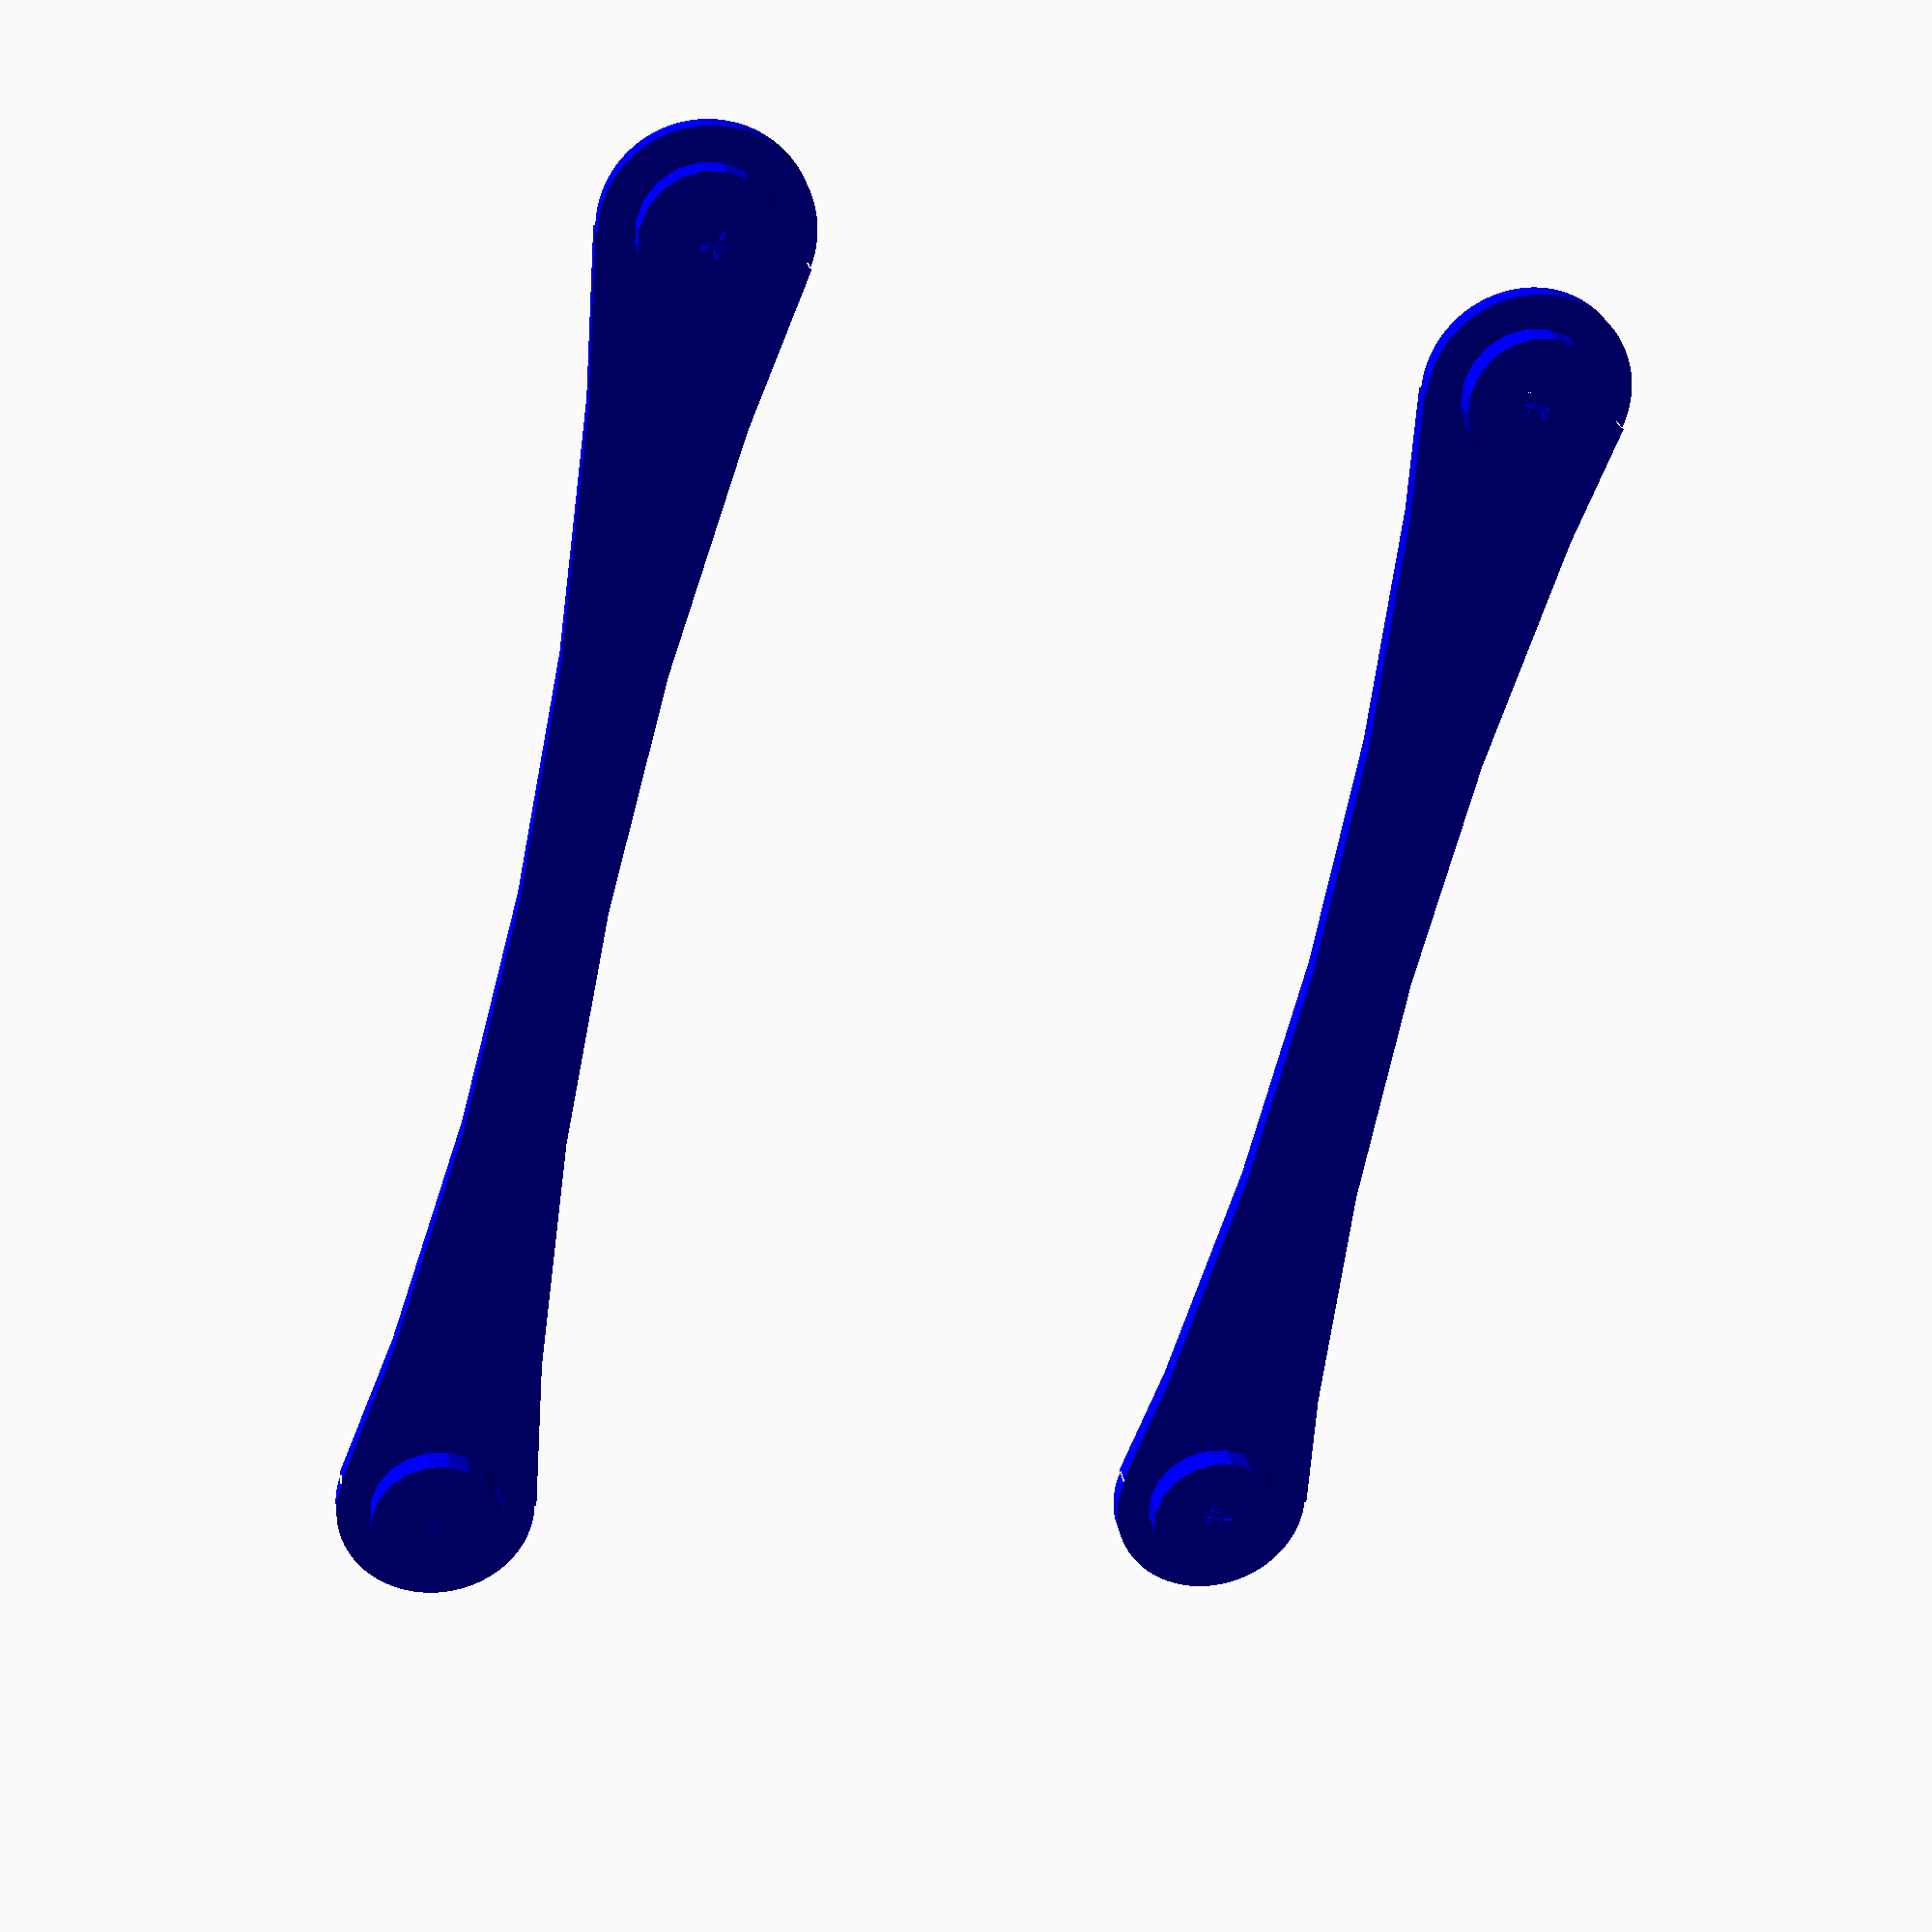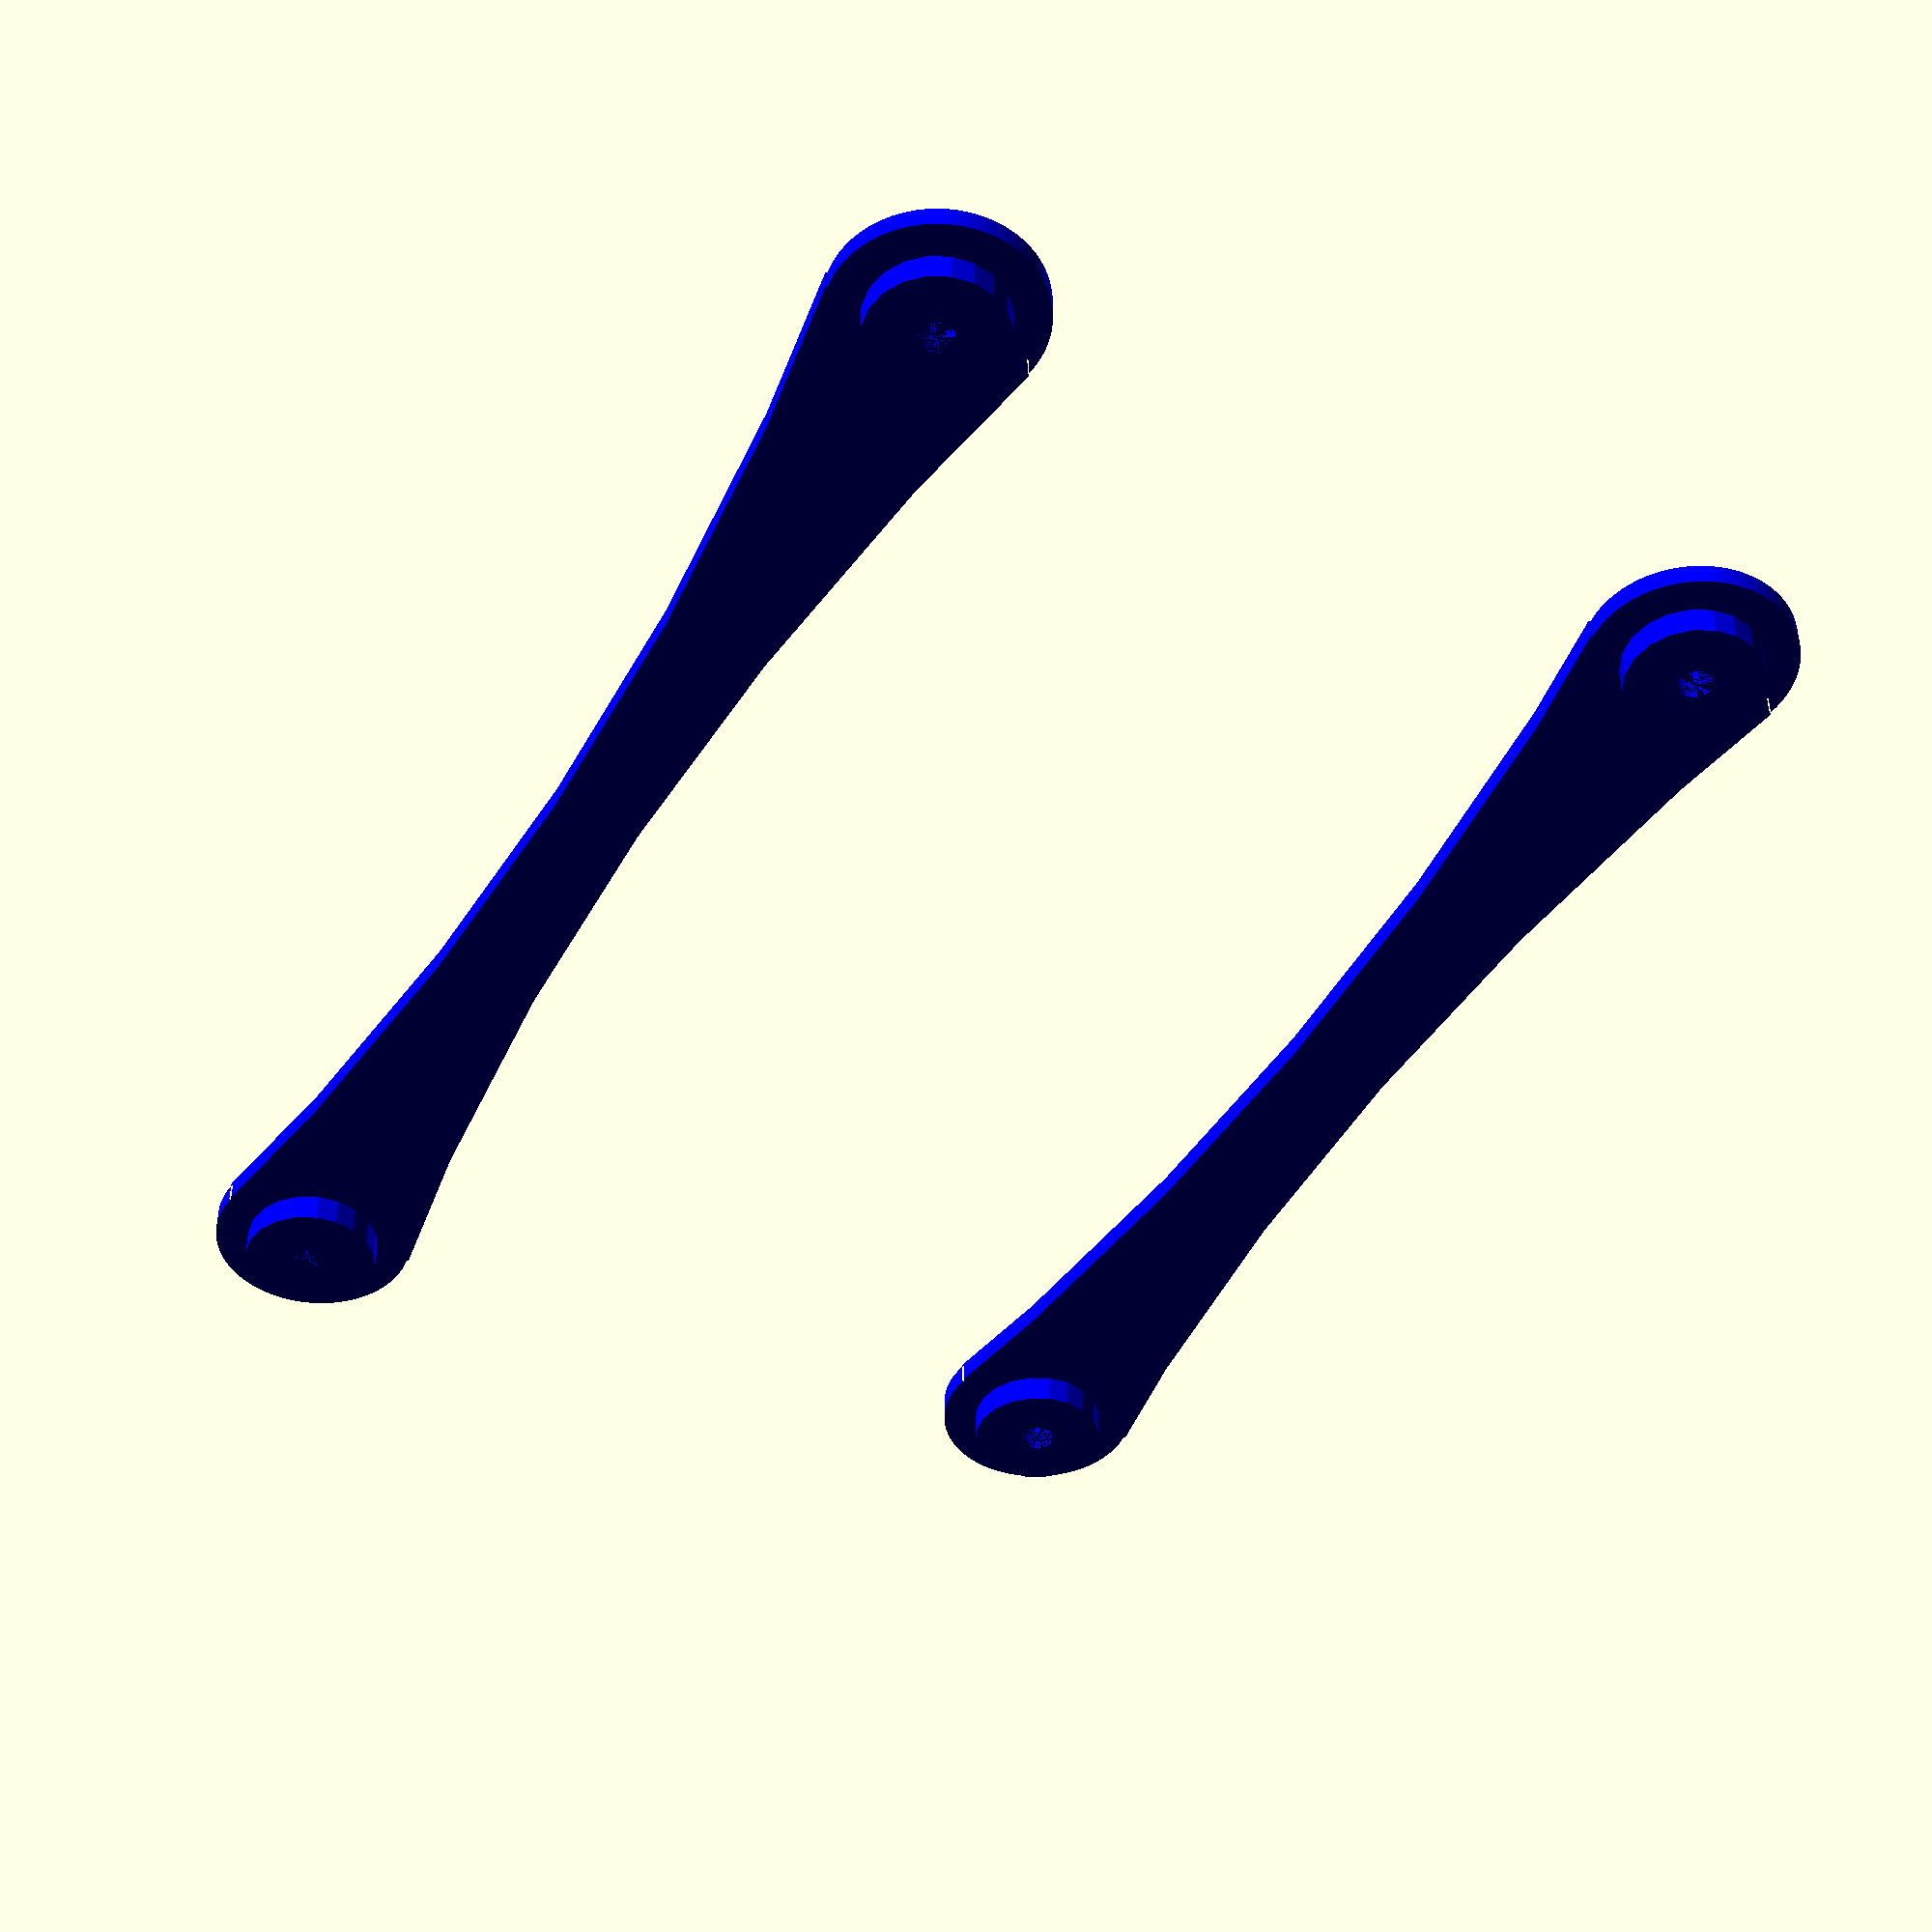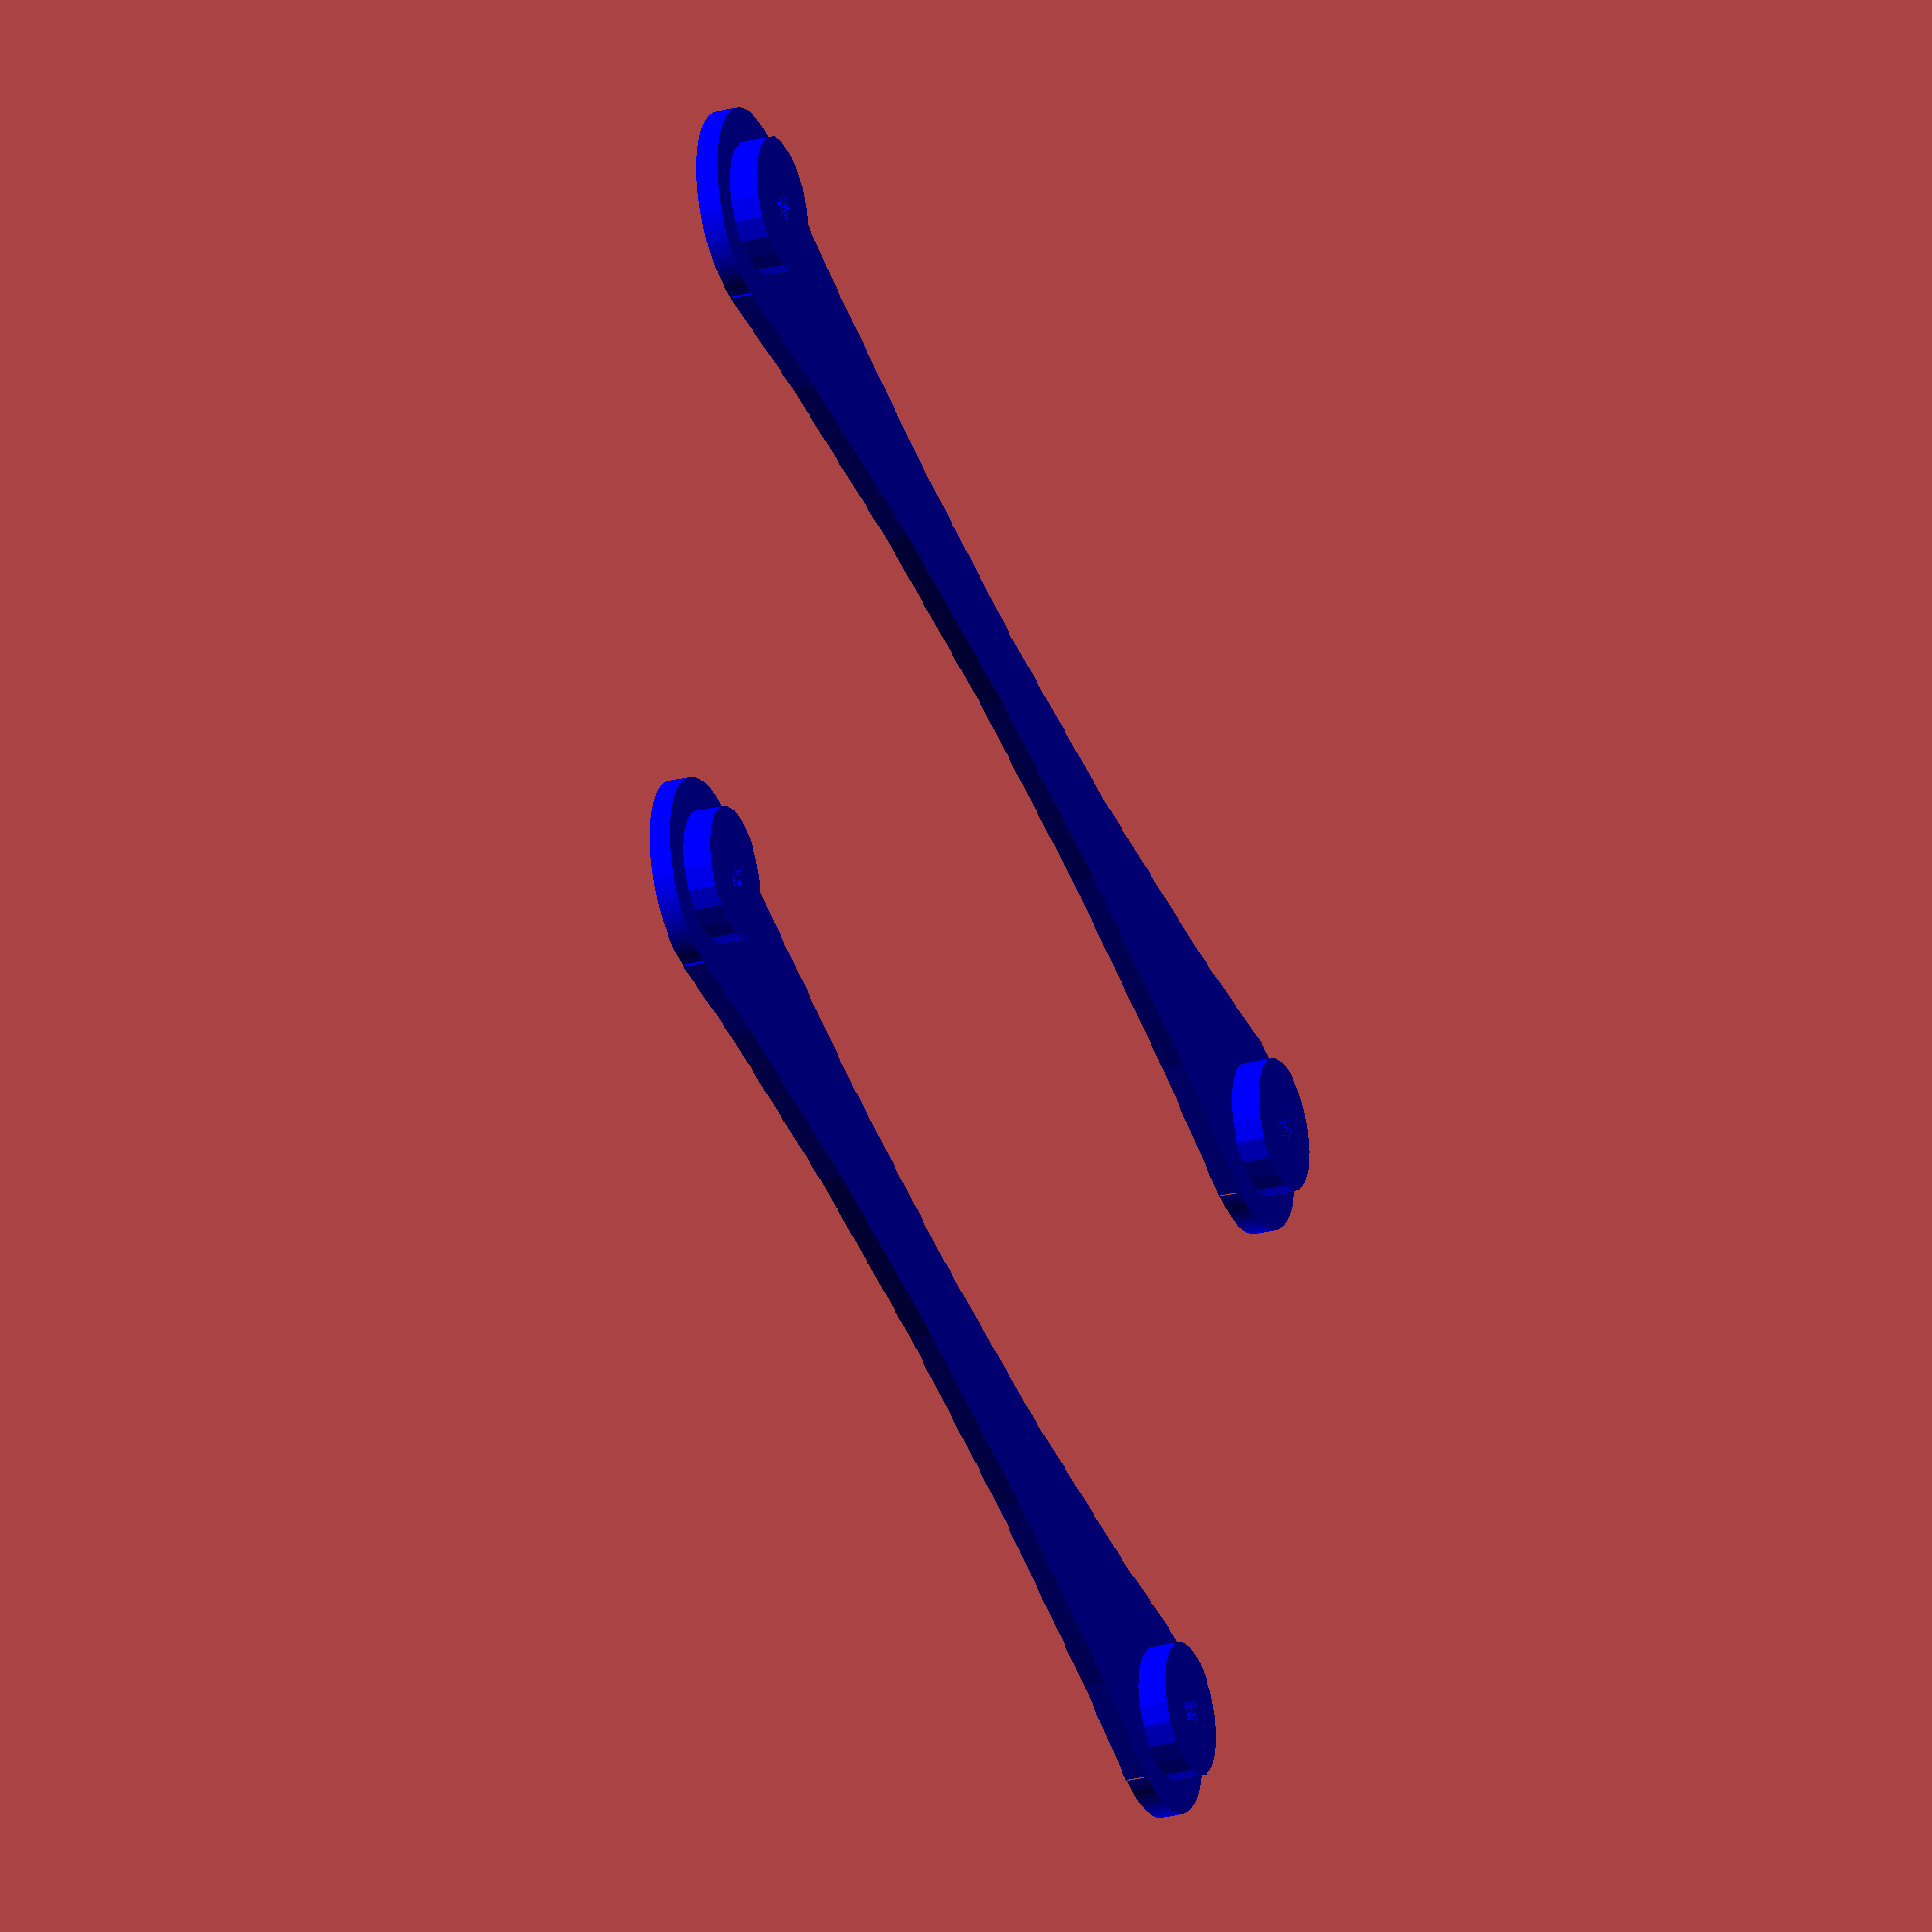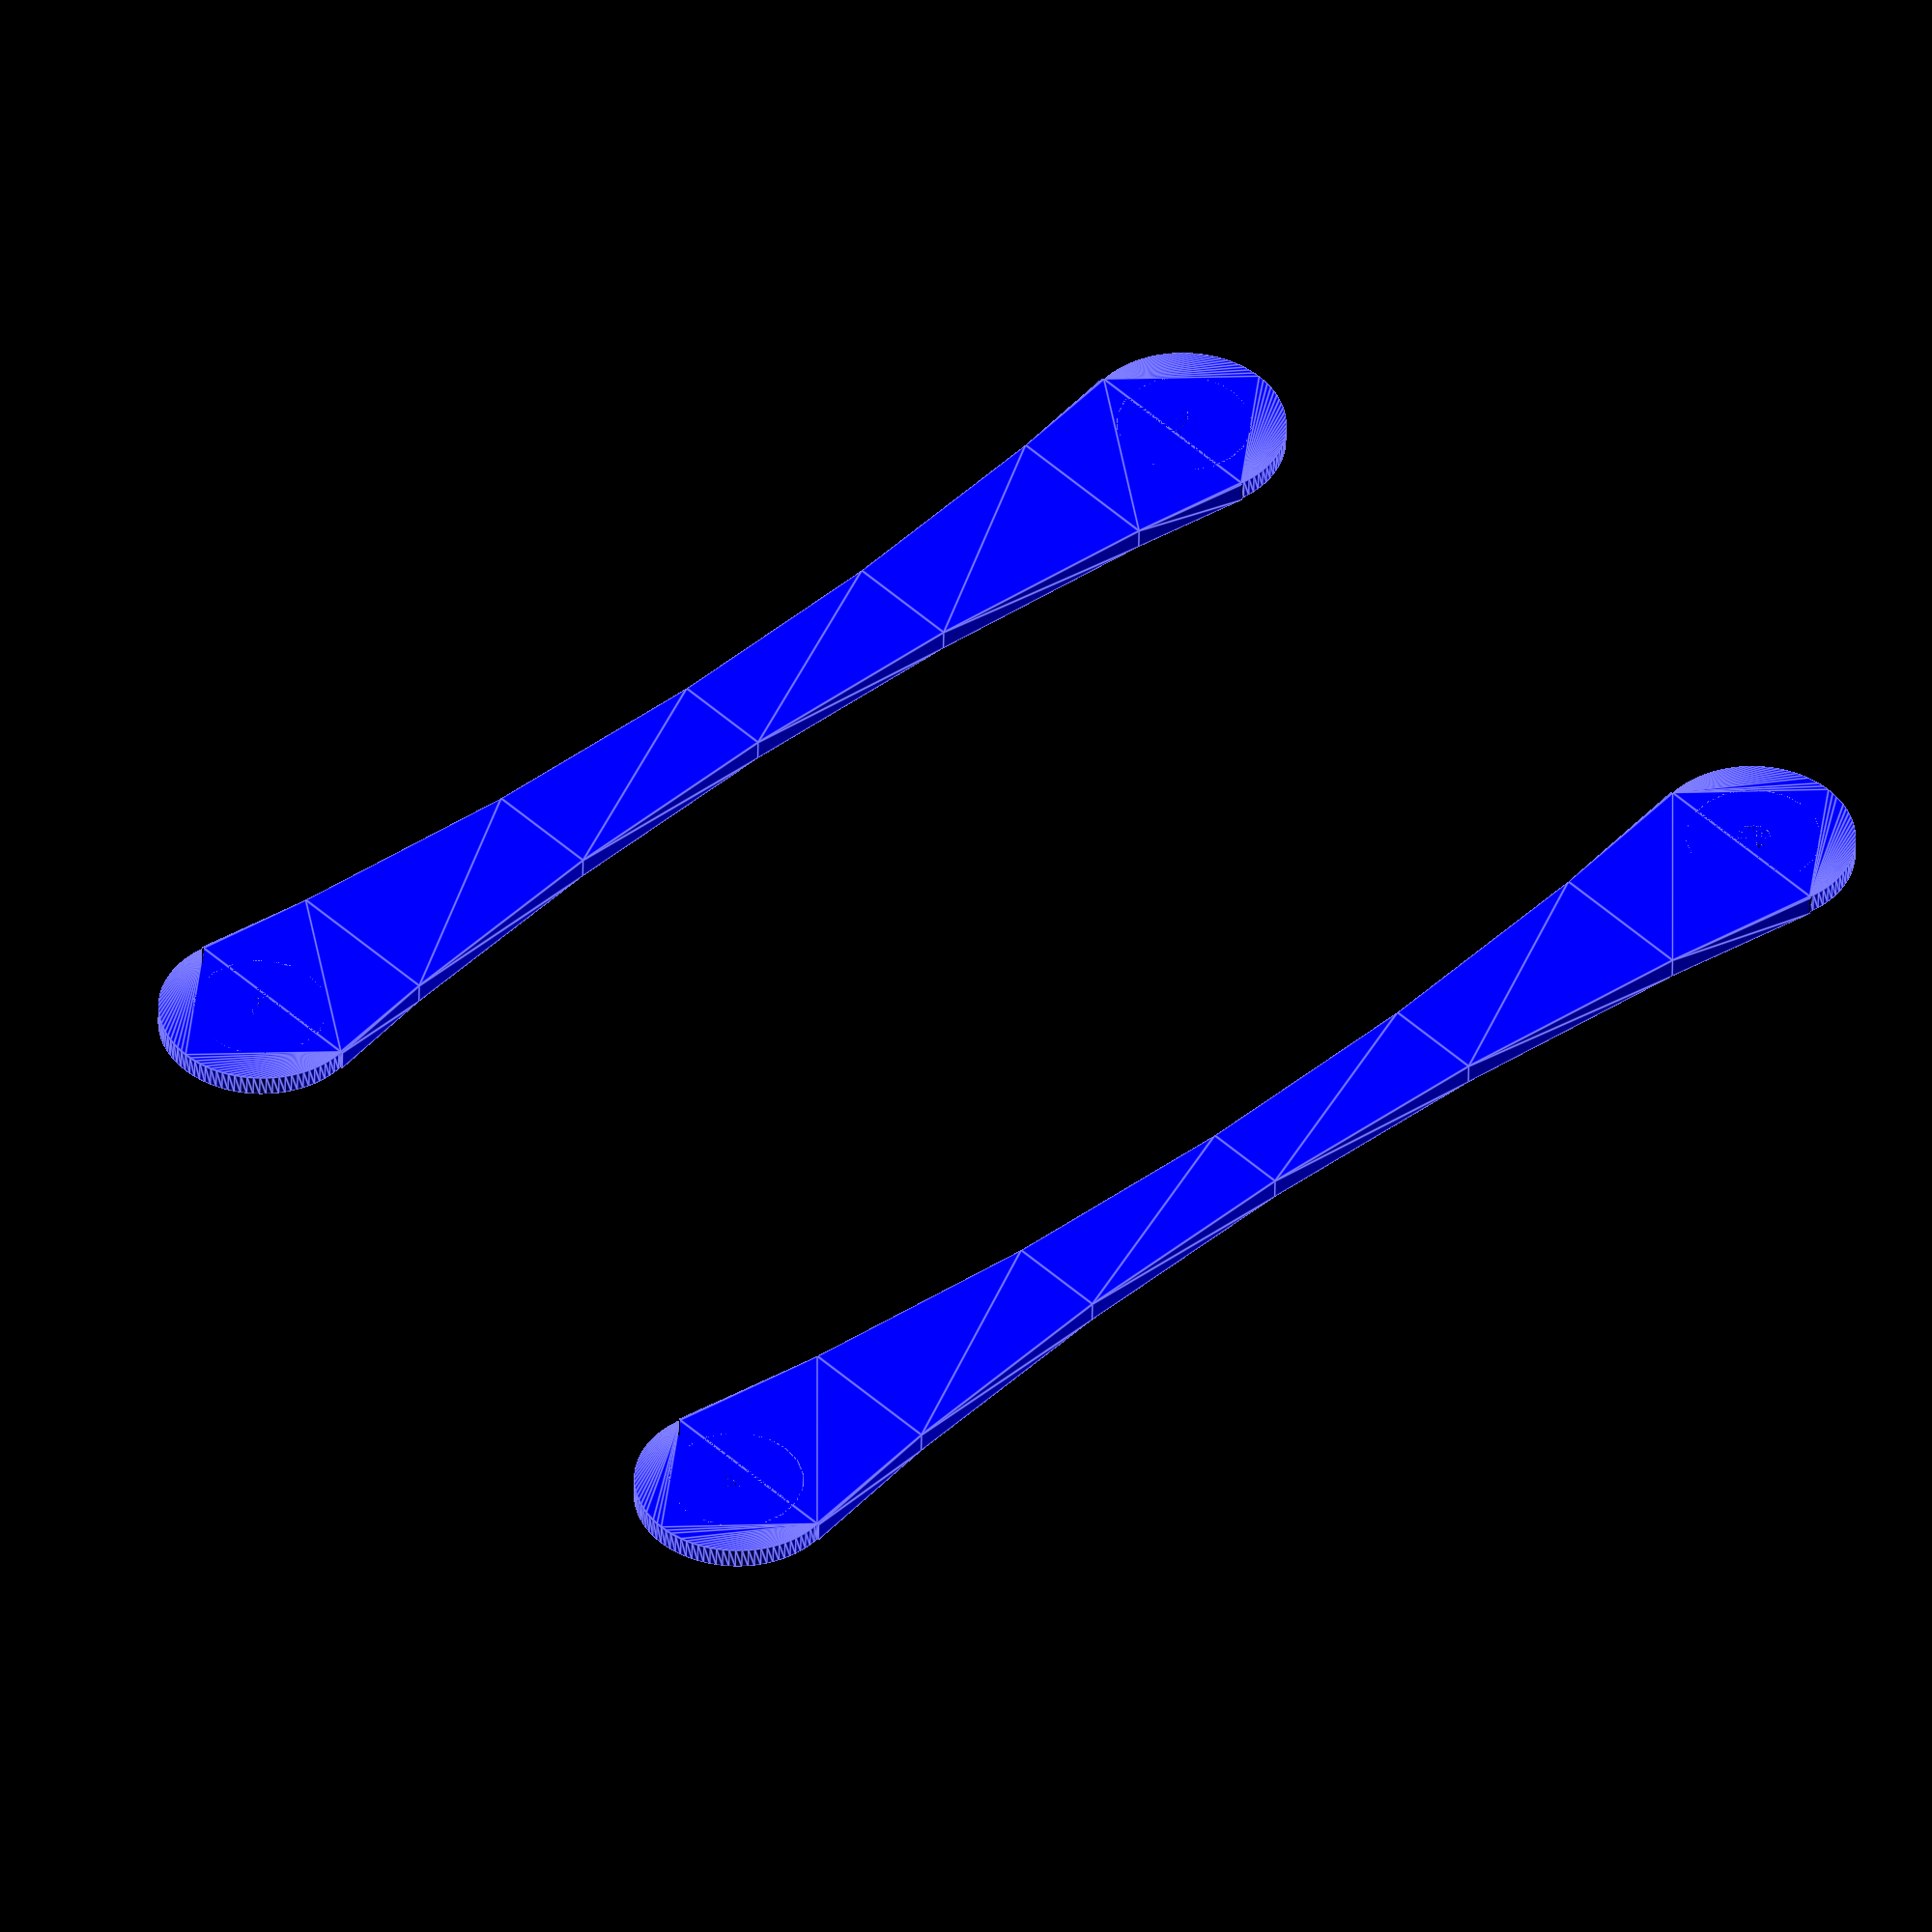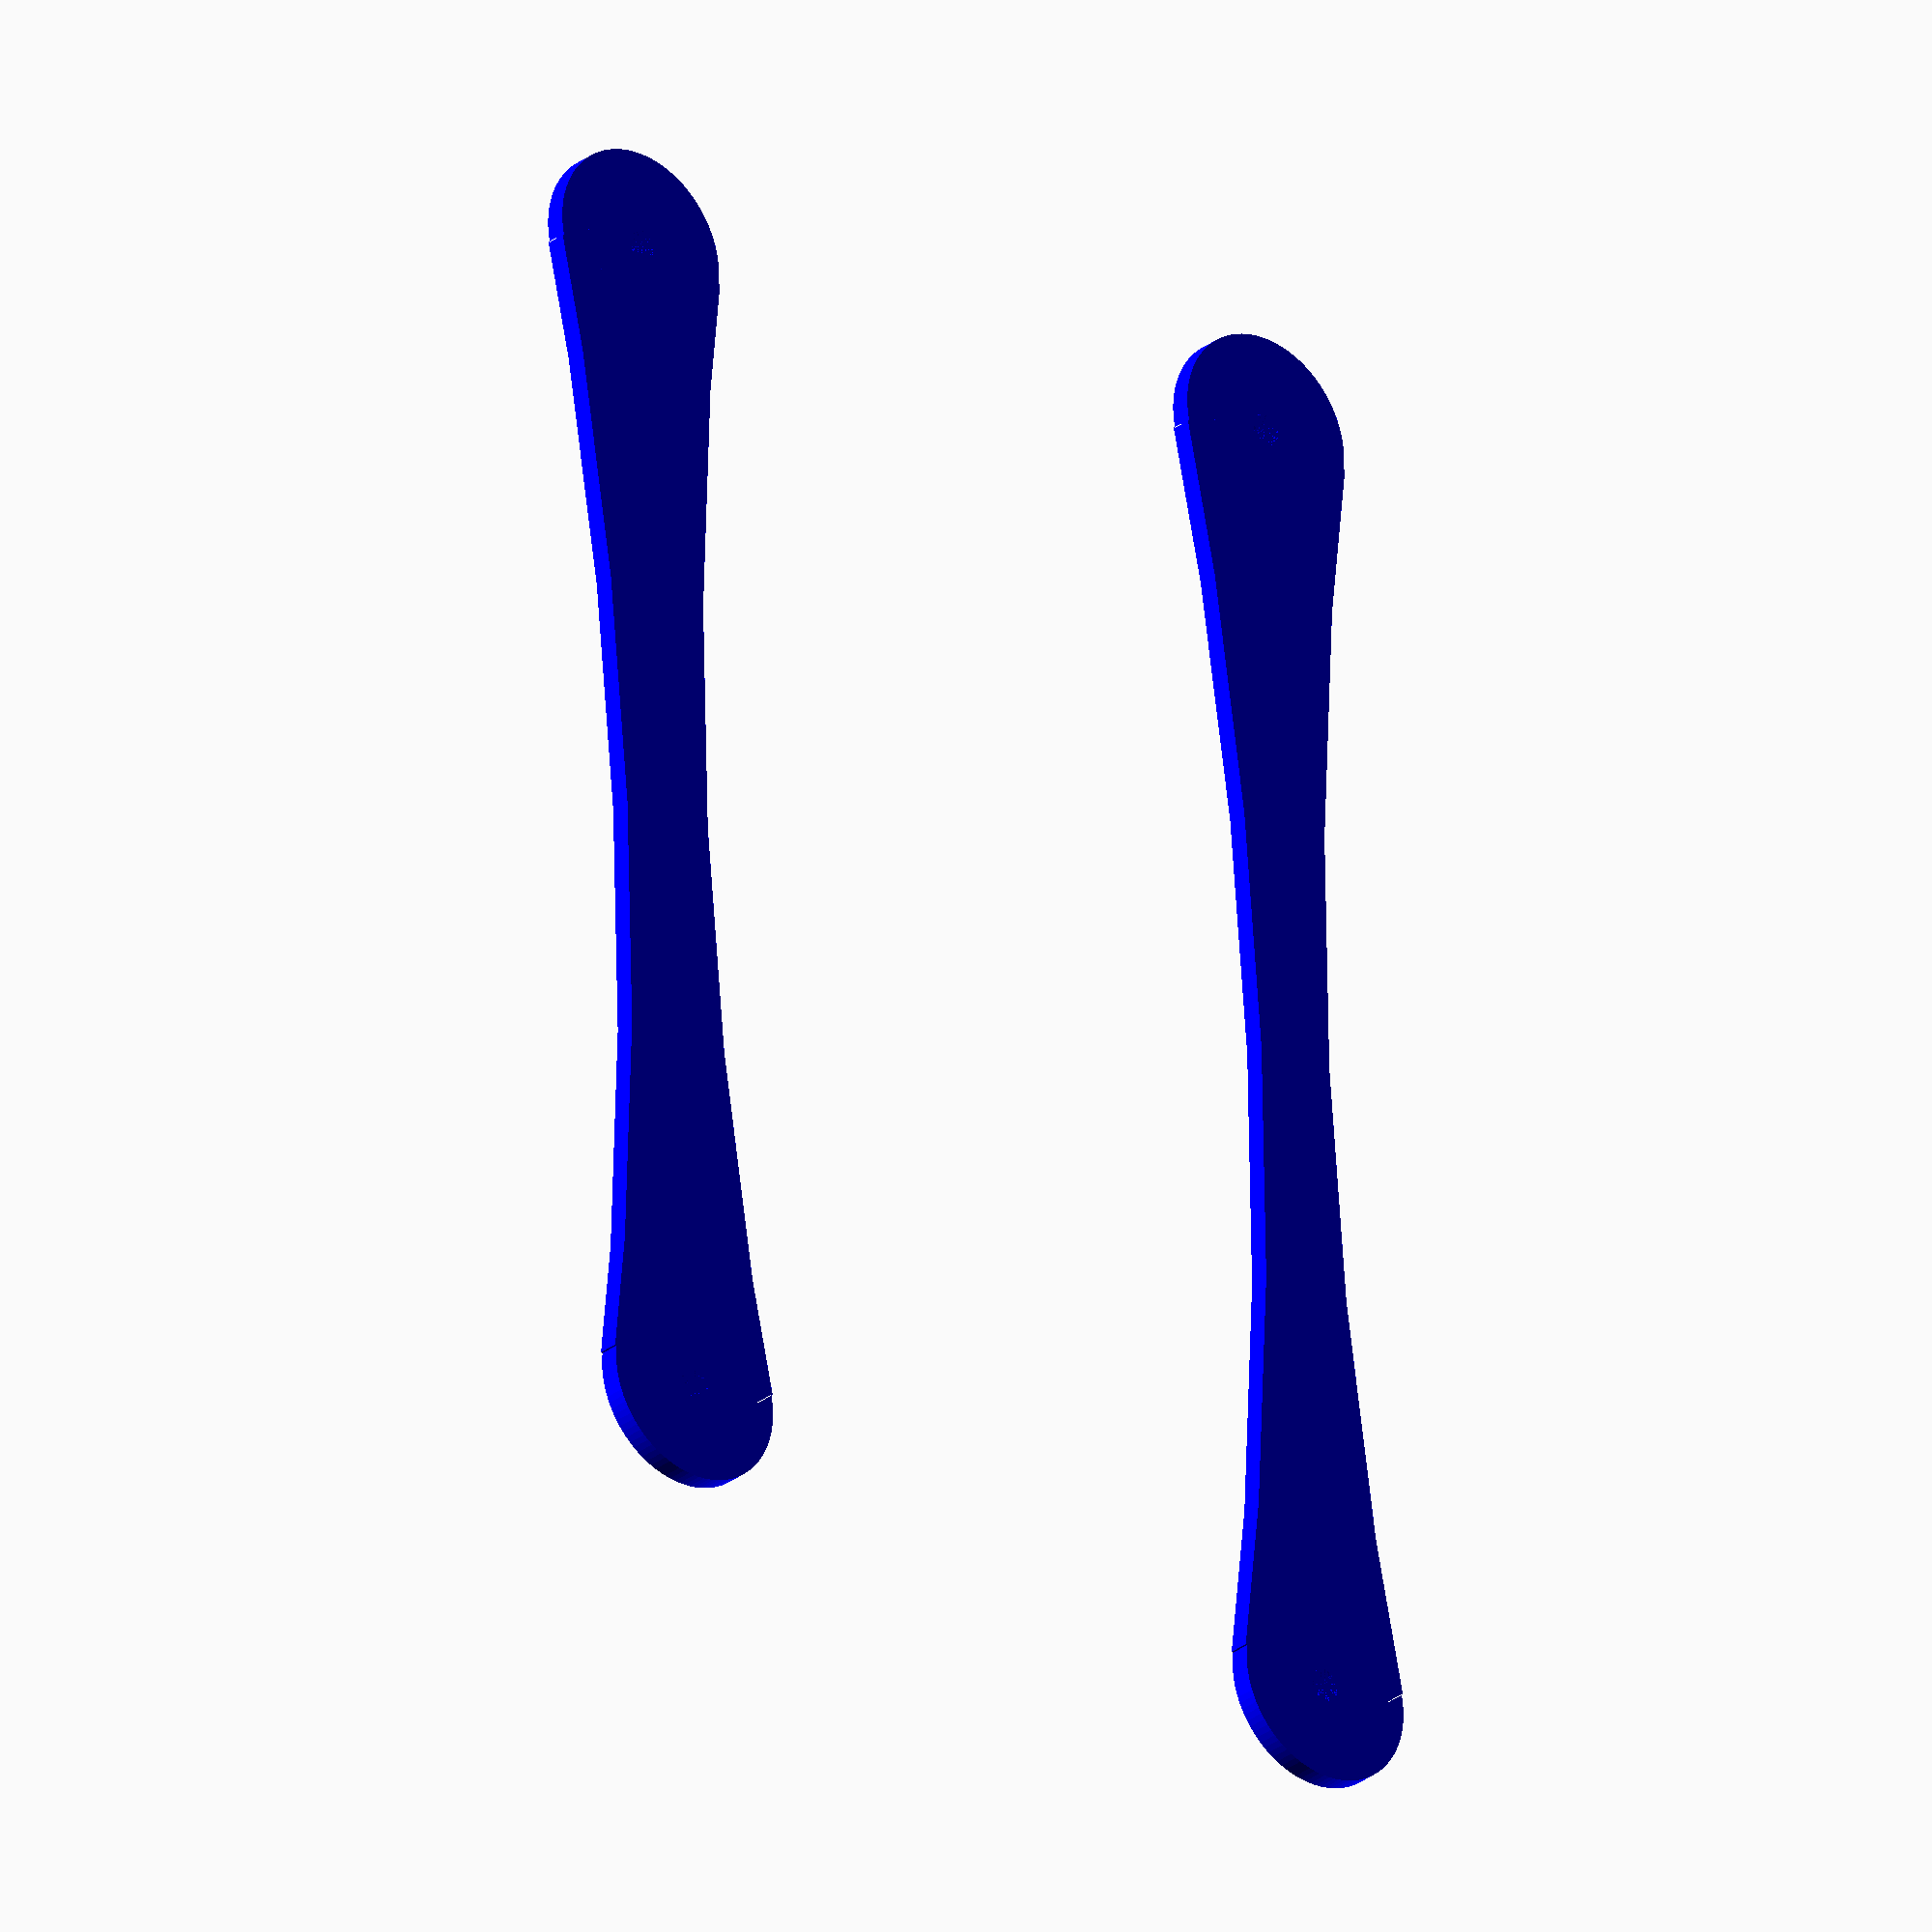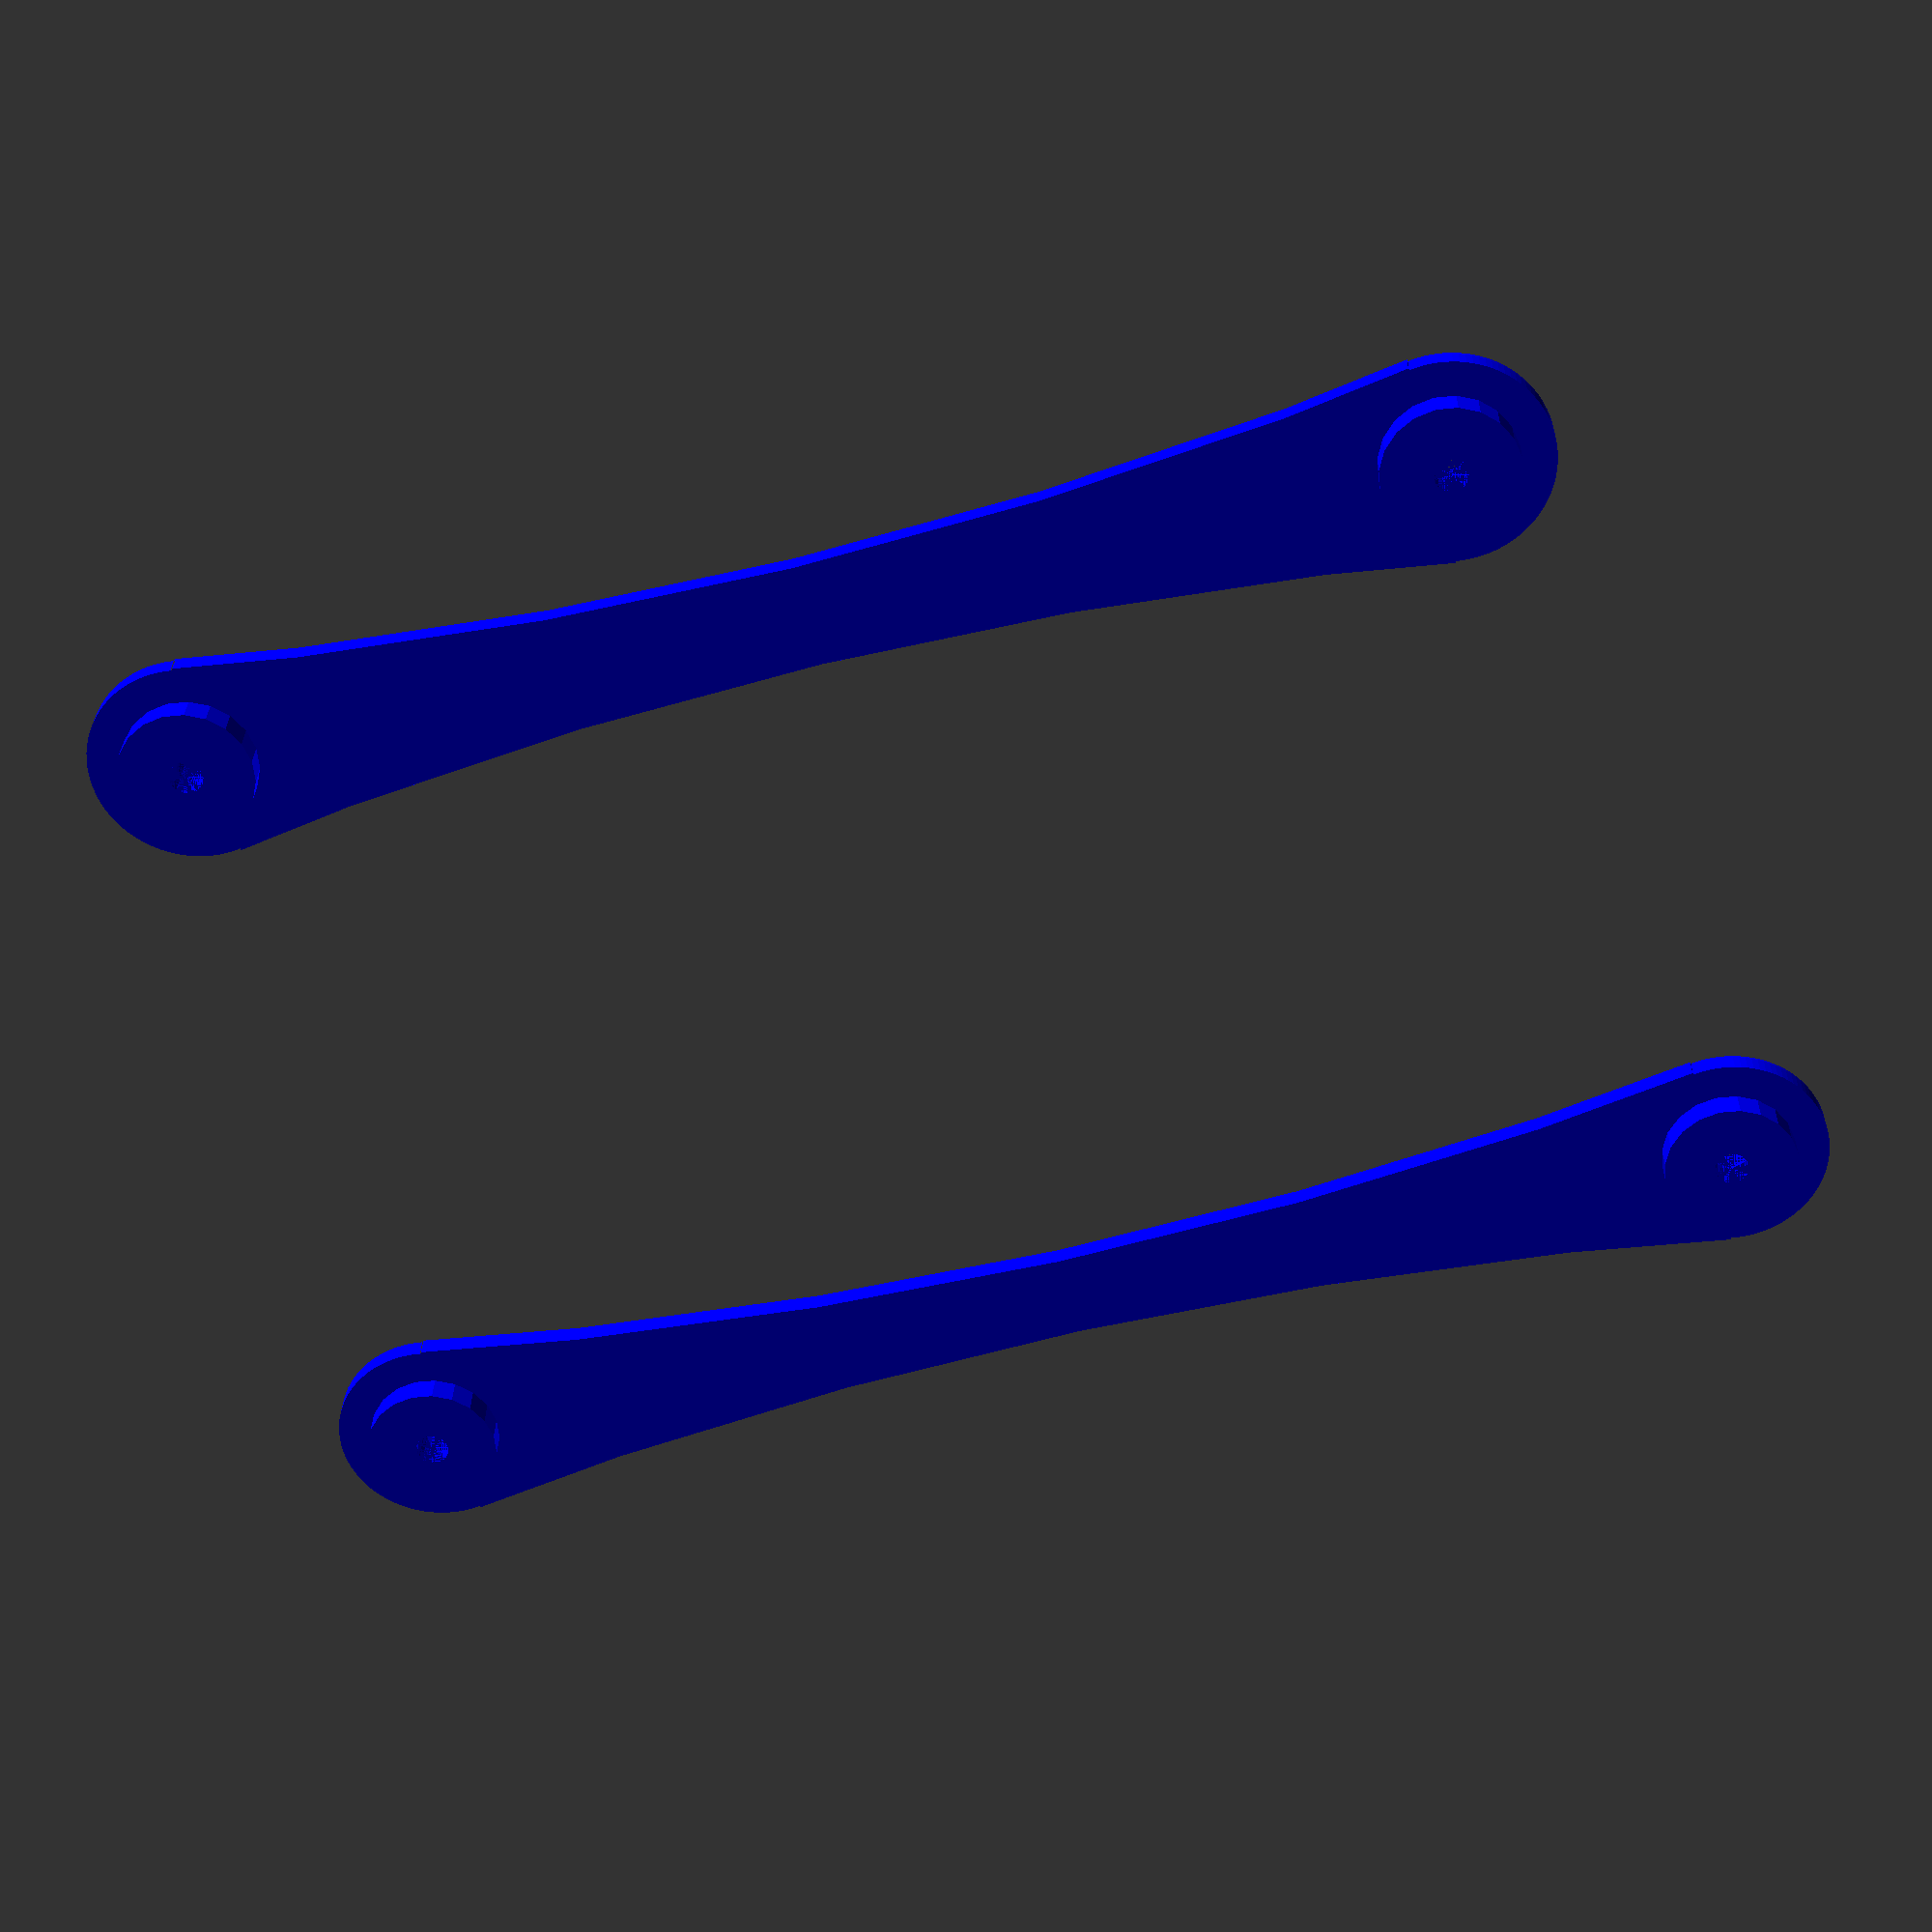
<openscad>
// By Josiah Ritchie <josiah@josiahritchie.com>
// For mounting a Panucatt X3 controller in holes for an Arduino Mega/RAMPS

///////////////
// Settings 
///////////////

// How thick should the walls of the radius be in mm?
standoff_wall_thickness = 3;  

// How big a hole should be in the middle of the Arduino Mega standoff?
standoff_inner_radius_am = 1; 

// How tall should the Arduino Mega standoffs be?
height_am = 3; 

// How big a hole should be in the middle of the standoff? (X3 hole is about 3.8)
standoff_inner_radius_x3 = 2.5; 

// How tall should the X3 standoffs be?
height_x3 = 15; 

// cable tie mount height
height = 7;

// cable tie mount width
width = 10;

// cable tie mount depth
depth = 3;

// cable tie mount wall width
wall_width = 3;

////////////////////
// Make the thing!
////////////////////

!color("blue")
  translate([10,8,0])arduino_mega_standoffs(height_am,standoff_wall_thickness,standoff_inner_radius_am);


//////////////////////////////
// Functions & Modules
//////////////////////////////

// Make a cable-tie mount
module ctmount(height,width,depth,wall_width) {

  outer_radius = width/2;
  inner_radius = width/2-wall_width;

  difference() {
  // Circle at top
  rotate(a=[0,90,90]) {
    difference() {
      cylinder(h=depth,r1=outer_radius,r2=outer_radius,$fn=20);
      cylinder(h=depth,r1=inner_radius,r2=inner_radius,$fn=20);
      translate([0,-2,0]) cube(size = [height,inner_radius*2,depth], center = false, $fn=20);
    }
  }
}
  // Sides
  rotate(a=[90,0,0])translate([-width/2,-height,-depth]) {
    cube(size = [wall_width,height,depth], center = false, $fn=20);
    translate([wall_width+(inner_radius*2),0,0]) {
      cube(size = [wall_width,height,depth], center = false, $fn=20);
    }
  }
}

// Make a basic standoff
module standoff(height,thickness,inner_radius) {
  
  // Inner radius + wall thickness = outer radius of the standoff
  outer_radius = inner_radius + thickness;

  // Make the standoff cylinder and remove the hole in the center
  difference() {
    cylinder(h=height,r1=outer_radius,r2=outer_radius,$fn=20);
    cylinder(h=height,r1=inner_radius,r2=inner_radius,$fn=20);
  }
}

// Make 4 standoffs and space them appropriately for an Arduino Mega
module arduino_mega_standoffs(up,out,in) {
  // Arduino Mega mounting holes are at [0,0],[81.5,0],[1,48],[75,48]
  bl = [0,0,0]; //bottomleft
  br = [81.5,0,0]; //bottomright
  tl = [1,48,0]; //topleft
  tr = [75,48,0]; //topright

  standoff(up,out,in);
  translate(tl)standoff(up,out,in);
  translate(br)standoff(up,out,in);
  translate(tr)standoff(up,out,in);

  // Support structure to connect posts for Arduino
  barbell_w_hole(tr,tl,6,6,230,230);
  barbell_w_hole(br,bl,6,6,240,240);
}

// make 4 standoffs and space them appropriately for a Panucatt X3
module x3_standoffs(up,out,in){
  bl = [0,0,0]; //bottomleft
  br = [101.6,0,0]; //bottomright
  tl = [0,64.3,0]; //topleft
  tr = [101.6,64.3,0]; //topright

  // X3 holes are in a square 4"x2.53" (101.6mm x 64.3mm) on center
  standoff(up,out,in);
  translate(br) standoff(up,out,in);
  translate(tr) standoff(up,out,in);
  translate(tl) standoff(up,out,in);

  // Support structure to connect posts
  $fn=100;
  linear_extrude (height=1.3)barbell([bl[0],bl[1]],[br[0],br[1]],6,6,2000,230);
  linear_extrude (height=1.3)barbell([tl[0],tl[1]],[tr[0],tr[1]],6,6,240,1500);
  linear_extrude (height=1.3)barbell([br[0],br[1]],[tr[0],tr[1]],6,6,150,150);
  linear_extrude (height=1.3)barbell([tl[0],tl[1]],[bl[0],bl[1]],6,6,150,150);
}

module barbell_w_hole (pA,pB,r1,r2,r3,r4)
{
  //pA is position of the first point in three coordinates
  //pB is position of the second point in three coordinates
  $fn=100;


  difference ()
  {
    linear_extrude(height=1.3)barbell([pA[0],pA[1]],[pB[0],pB[1]],r1,r2,r3,r4);
    translate(pA)cylinder(h=height_am,r=standoff_inner_radius_am);
    translate(pB)cylinder(h=height_am,r=standoff_inner_radius_am);
  }
}

// Below is directly from Thing #14742: http://www.thingiverse.com/thing:14742
// x1 and x2 are x,y coordinates.

module barbell (x1,x2,r1,r2,r3,r4) 
{
	x3=triangulate (x1,x2,r1+r3,r2+r3);
	x4=triangulate (x2,x1,r2+r4,r1+r4);
	render()
	difference ()
	{
		union()
		{
			translate(x1)
			circle (r=r1);
			translate(x2)
			circle(r=r2);
			polygon (points=[x1,x3,x2,x4]);
		}
		translate(x3)
		circle(r=r3,$fa=5);
		translate(x4)
		circle(r=r4,$fa=5);
	}
}

function triangulate (point1, point2, length1, length2) = 
point1 + 
length1*rotated(
atan2(point2[1]-point1[1],point2[0]-point1[0])+
angle(distance(point1,point2),length1,length2));

function distance(point1,point2)=
sqrt((point1[0]-point2[0])*(point1[0]-point2[0])+
(point1[1]-point2[1])*(point1[1]-point2[1]));

function angle(a,b,c) = acos((a*a+b*b-c*c)/(2*a*b)); 

function rotated(a)=[cos(a),sin(a),0];

</openscad>
<views>
elev=154.2 azim=283.1 roll=189.2 proj=p view=solid
elev=315.0 azim=118.7 roll=359.9 proj=p view=wireframe
elev=27.7 azim=196.4 roll=292.1 proj=o view=wireframe
elev=226.2 azim=222.9 roll=0.9 proj=o view=edges
elev=27.3 azim=93.2 roll=140.0 proj=o view=solid
elev=330.7 azim=344.8 roll=1.1 proj=p view=solid
</views>
